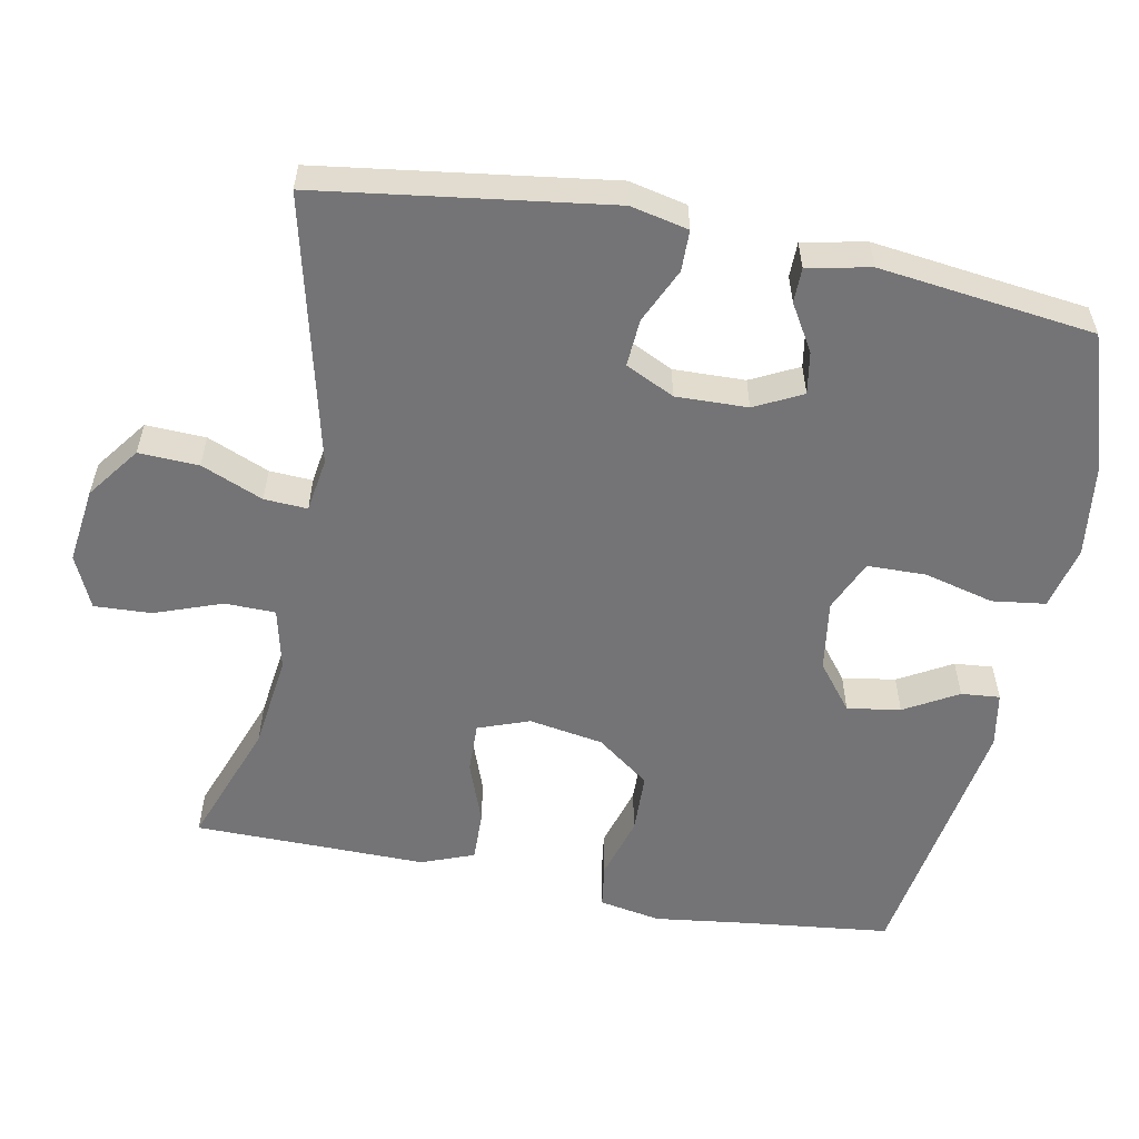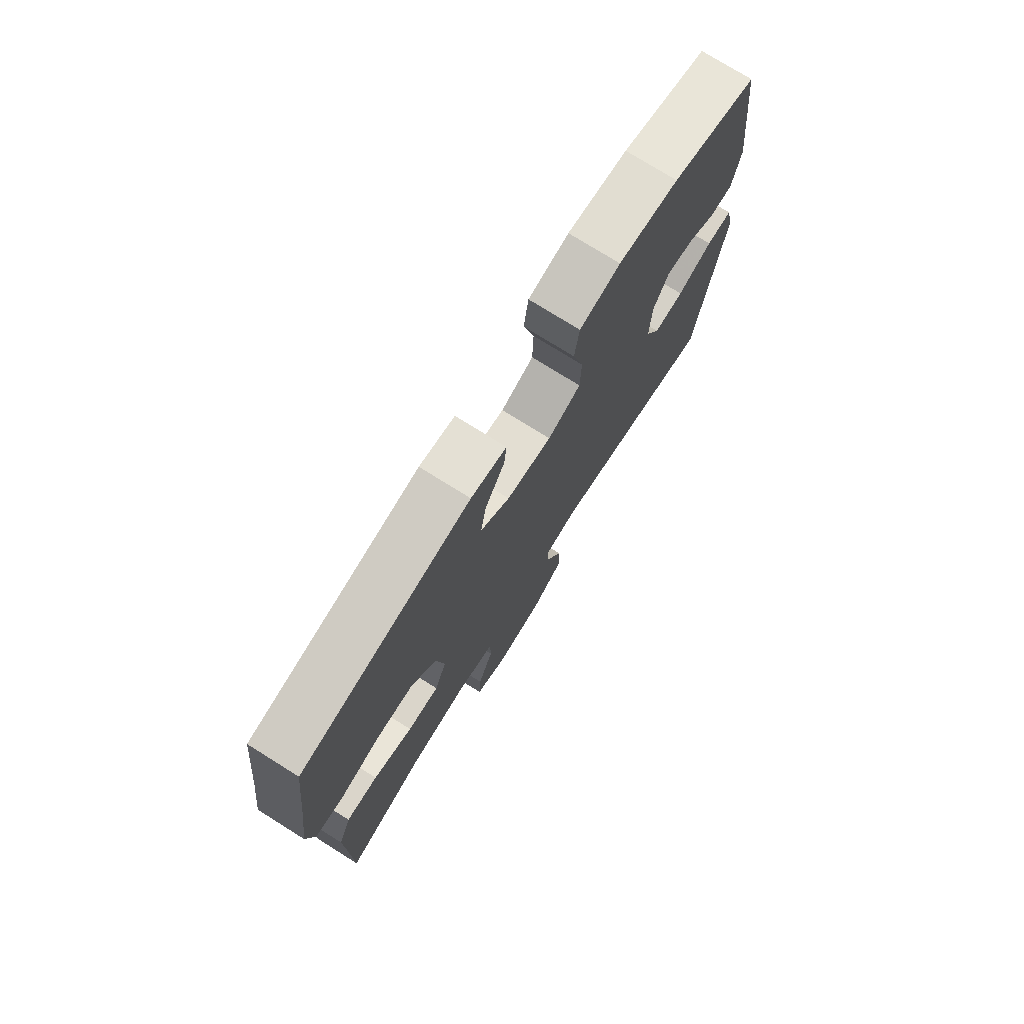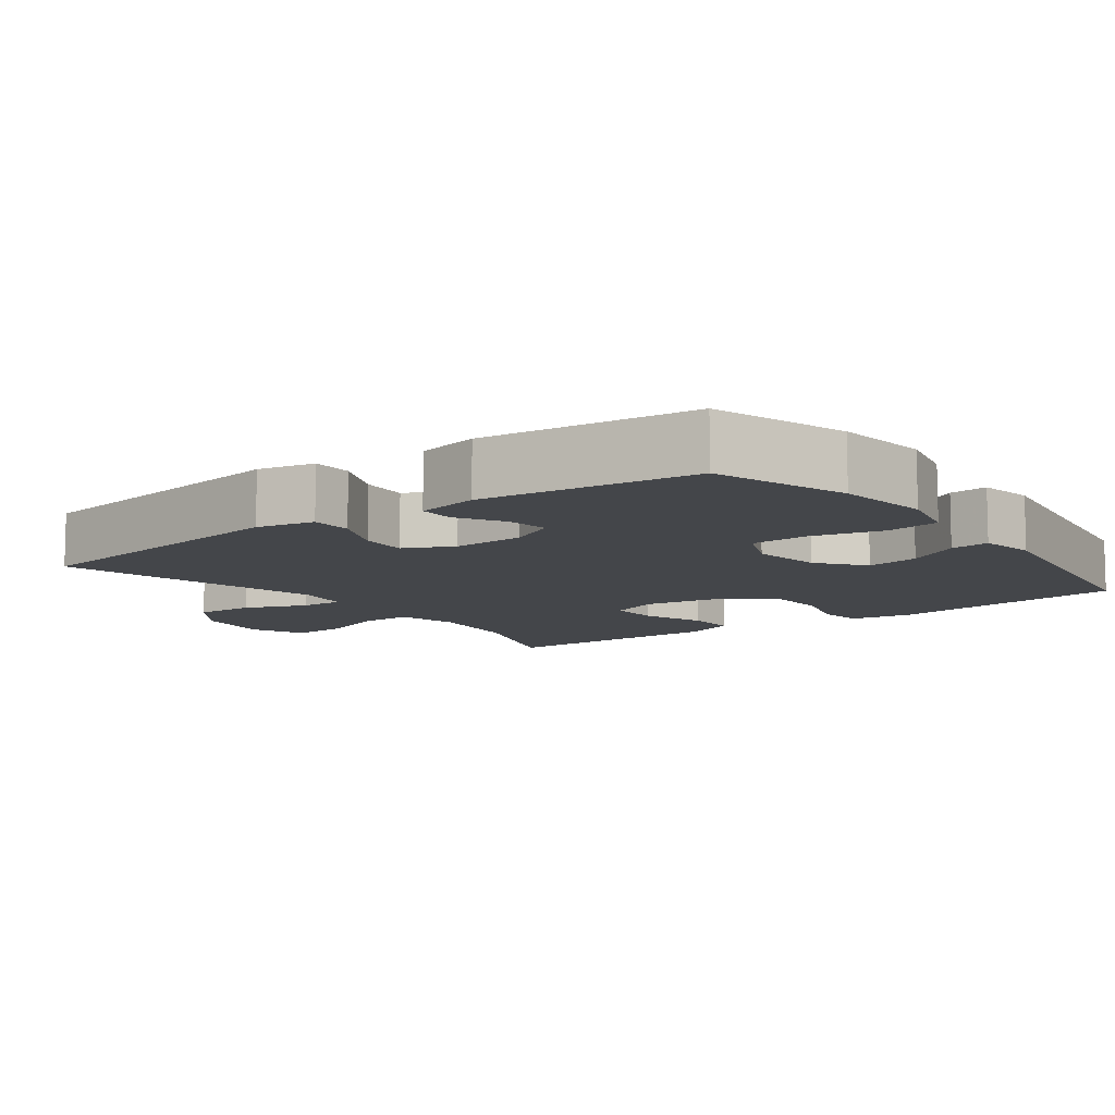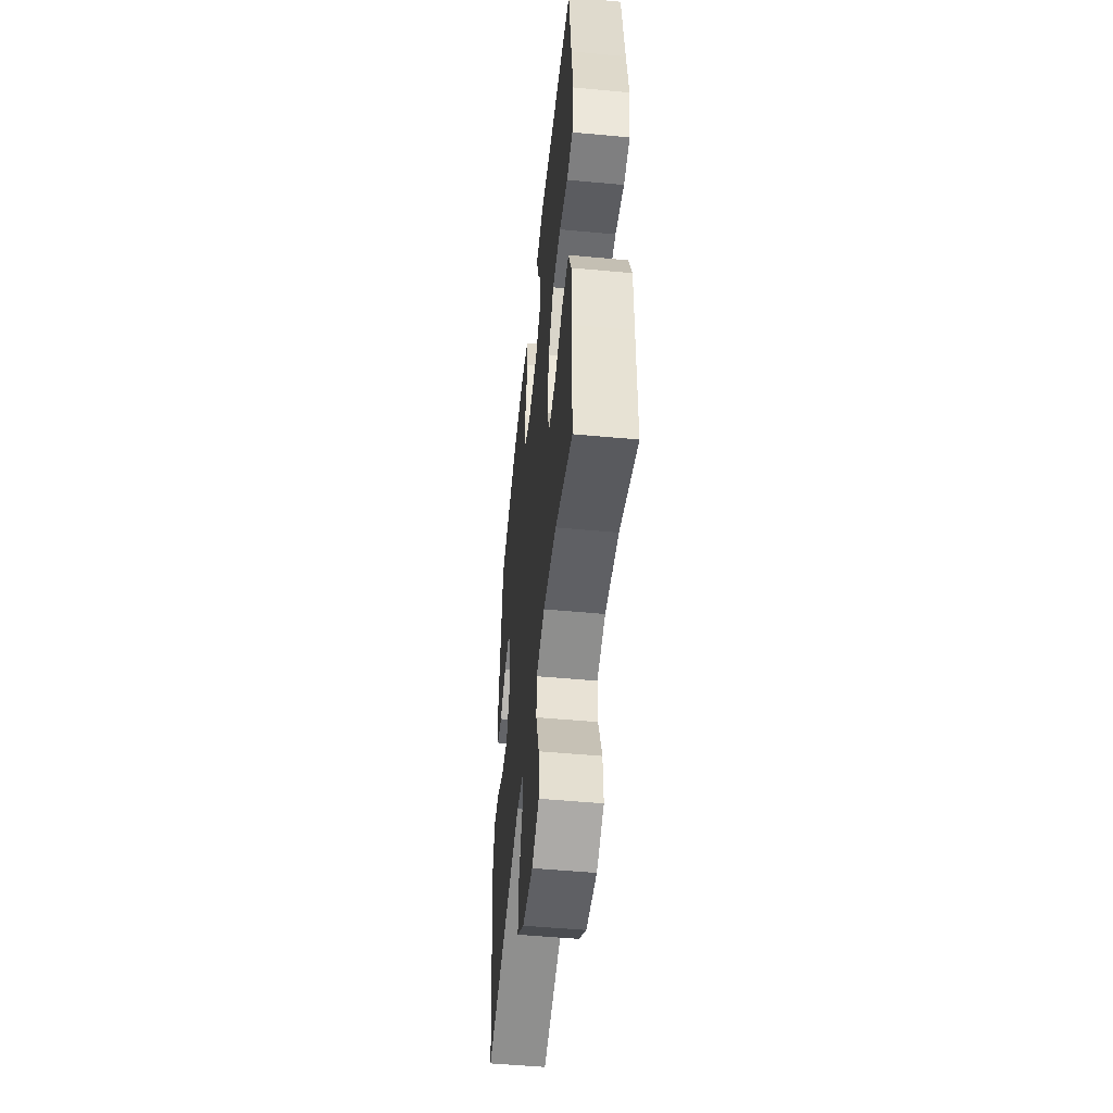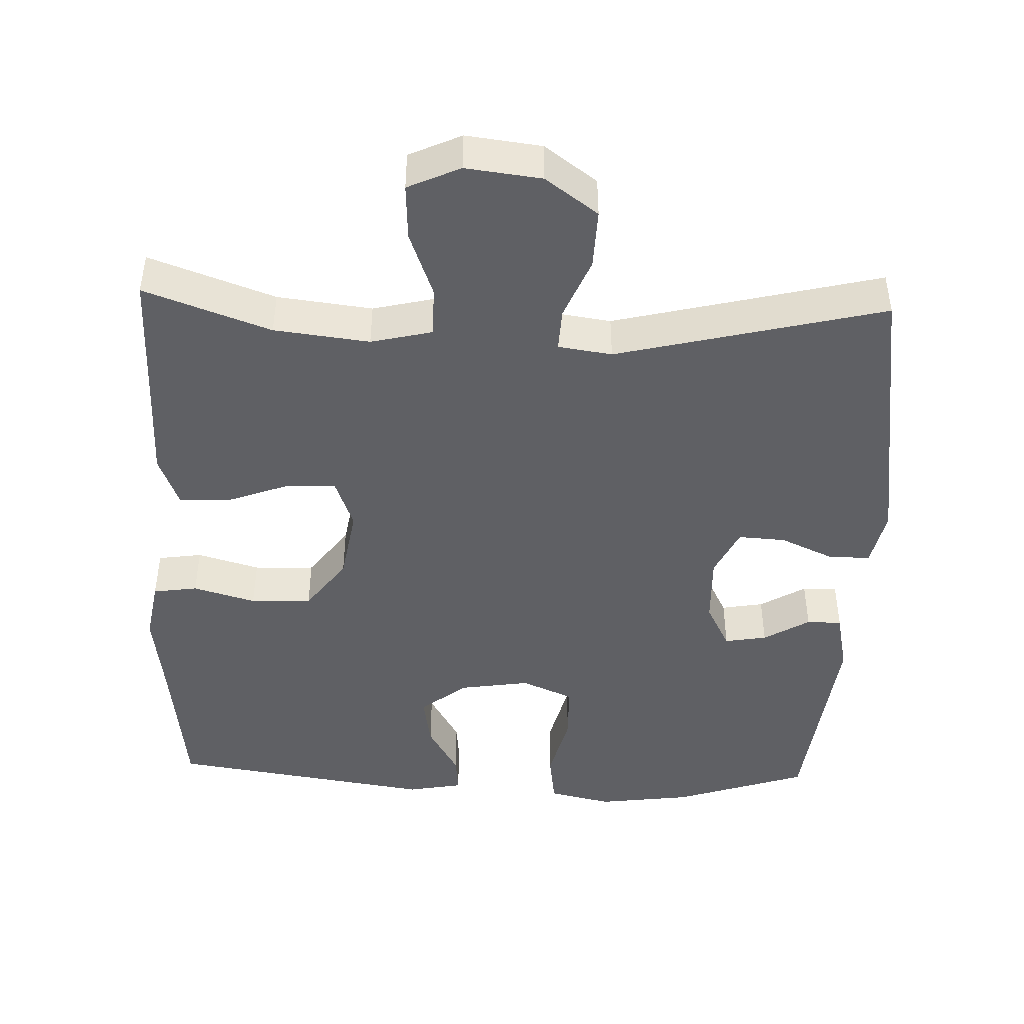
<metadata>
{"format":"obj","ext":"obj","renderer":"f3d","projection":"perspective","resolution":1024,"background":"white","views":[{"elev":-56.3,"azim":-101.2,"up":"+Y"},{"elev":75.9,"azim":122.0,"up":"+Z"},{"elev":-9.7,"azim":-53.3,"up":"+Y"},{"elev":-51.3,"azim":84.2,"up":"+Z"},{"elev":-45.0,"azim":178.0,"up":"+Y"}]}
</metadata>
<code>
v -0.5 0.07 0.5
v -0.316 0.07 0.561
v -0.187 0.07 0.578
v -0.1 0.07 0.558
v -0.09 0.07 0.485
v -0.114 0.07 0.389
v -0.112 0.07 0.309
v -0.041 0.07 0.278
v 0.056 0.07 0.293
v 0.119 0.07 0.343
v 0.107 0.07 0.416
v 0.065 0.07 0.489
v 0.06 0.07 0.542
v 0.136 0.07 0.556
v 0.5 0.07 0.5
v 0.524 0.07 0.298
v 0.541 0.07 0.171
v 0.526 0.07 0.086
v 0.465 0.07 0.077
v 0.379 0.07 0.102
v 0.295 0.07 0.099
v 0.241 0.07 0.026
v 0.224 0.07 -0.076
v 0.25 0.07 -0.146
v 0.319 0.07 -0.144
v 0.405 0.07 -0.112
v 0.474 0.07 -0.11
v 0.502 0.07 -0.182
v 0.501 0.07 -0.297
v 0.5 0.07 -0.5
v 0.327 0.07 -0.437
v 0.196 0.07 -0.421
v 0.112 0.07 -0.441
v 0.111 0.07 -0.51
v 0.145 0.07 -0.602
v 0.149 0.07 -0.68
v 0.077 0.07 -0.713
v -0.027 0.07 -0.7
v -0.099 0.07 -0.647
v -0.096 0.07 -0.565
v -0.061 0.07 -0.48
v -0.058 0.07 -0.421
v -0.132 0.07 -0.41
v -0.5 0.07 -0.5
v -0.557 0.07 -0.104
v -0.54 0.07 -0.025
v -0.484 0.07 -0.024
v -0.409 0.07 -0.058
v -0.344 0.07 -0.062
v -0.312 0.07 0.005
v -0.315 0.07 0.103
v -0.348 0.07 0.168
v -0.406 0.07 0.158
v -0.469 0.07 0.12
v -0.517 0.07 0.12
v -0.535 0.07 0.206
v -0.5 0 0.5
v -0.316 0 0.561
v -0.187 0 0.578
v -0.1 0 0.558
v -0.09 0 0.485
v -0.114 0 0.389
v -0.112 0 0.309
v -0.041 0 0.278
v 0.056 0 0.293
v 0.119 0 0.343
v 0.107 0 0.416
v 0.065 0 0.489
v 0.06 0 0.542
v 0.136 0 0.556
v 0.5 0 0.5
v 0.524 0 0.298
v 0.541 0 0.171
v 0.526 0 0.086
v 0.465 0 0.077
v 0.379 0 0.102
v 0.295 0 0.099
v 0.241 0 0.026
v 0.224 0 -0.076
v 0.25 0 -0.146
v 0.319 0 -0.144
v 0.405 0 -0.112
v 0.474 0 -0.11
v 0.502 0 -0.182
v 0.501 0 -0.297
v 0.5 0 -0.5
v 0.327 0 -0.437
v 0.196 0 -0.421
v 0.112 0 -0.441
v 0.111 0 -0.51
v 0.145 0 -0.602
v 0.149 0 -0.68
v 0.077 0 -0.713
v -0.027 0 -0.7
v -0.099 0 -0.647
v -0.096 0 -0.565
v -0.061 0 -0.48
v -0.058 0 -0.421
v -0.132 0 -0.41
v -0.5 0 -0.5
v -0.557 0 -0.104
v -0.54 0 -0.025
v -0.484 0 -0.024
v -0.409 0 -0.058
v -0.344 0 -0.062
v -0.312 0 0.005
v -0.315 0 0.103
v -0.348 0 0.168
v -0.406 0 0.158
v -0.469 0 0.12
v -0.517 0 0.12
v -0.535 0 0.206
f 4 5 6
f 3 4 6
f 2 3 6
f 1 2 6
f 56 1 6
f 55 56 6
f 54 55 6
f 53 54 6
f 52 53 6 7
f 51 52 7 8
f 50 51 8 9
f 49 50 9
f 46 47 48
f 45 46 48
f 44 45 48
f 43 44 48
f 42 43 48 49
f 39 40 41
f 38 39 41
f 37 38 41
f 36 37 41
f 35 36 41
f 34 35 41
f 33 34 41 42
f 49 9 10
f 42 49 10
f 33 42 10
f 32 33 10
f 29 30 31
f 29 31 32
f 28 29 32
f 27 28 32
f 26 27 32
f 25 26 32
f 18 19 20
f 17 18 20
f 16 17 20
f 16 20 21
f 15 16 21
f 14 15 21
f 13 14 21
f 12 13 21
f 11 12 21
f 10 11 21 22
f 24 25 32
f 23 24 32
f 23 32 10
f 10 22 23
f 62 61 60
f 62 60 59
f 62 59 58
f 62 58 57
f 62 57 112
f 62 112 111
f 62 111 110
f 62 110 109
f 63 62 109 108
f 64 63 108 107
f 65 64 107 106
f 65 106 105
f 104 103 102
f 104 102 101
f 104 101 100
f 104 100 99
f 105 104 99 98
f 97 96 95
f 97 95 94
f 97 94 93
f 97 93 92
f 97 92 91
f 97 91 90
f 98 97 90 89
f 66 65 105
f 66 105 98
f 66 98 89
f 66 89 88
f 87 86 85
f 88 87 85
f 88 85 84
f 88 84 83
f 88 83 82
f 88 82 81
f 76 75 74
f 76 74 73
f 76 73 72
f 77 76 72
f 77 72 71
f 77 71 70
f 77 70 69
f 77 69 68
f 77 68 67
f 78 77 67 66
f 88 81 80
f 88 80 79
f 66 88 79
f 79 78 66
f 1 57 58 2
f 2 58 59 3
f 3 59 60 4
f 4 60 61 5
f 5 61 62 6
f 6 62 63 7
f 7 63 64 8
f 8 64 65 9
f 9 65 66 10
f 10 66 67 11
f 11 67 68 12
f 12 68 69 13
f 13 69 70 14
f 14 70 71 15
f 15 71 72 16
f 16 72 73 17
f 17 73 74 18
f 18 74 75 19
f 19 75 76 20
f 20 76 77 21
f 21 77 78 22
f 22 78 79 23
f 23 79 80 24
f 24 80 81 25
f 25 81 82 26
f 26 82 83 27
f 27 83 84 28
f 28 84 85 29
f 29 85 86 30
f 30 86 87 31
f 31 87 88 32
f 32 88 89 33
f 33 89 90 34
f 34 90 91 35
f 35 91 92 36
f 36 92 93 37
f 37 93 94 38
f 38 94 95 39
f 39 95 96 40
f 40 96 97 41
f 41 97 98 42
f 42 98 99 43
f 43 99 100 44
f 44 100 101 45
f 45 101 102 46
f 46 102 103 47
f 47 103 104 48
f 48 104 105 49
f 49 105 106 50
f 50 106 107 51
f 51 107 108 52
f 52 108 109 53
f 53 109 110 54
f 54 110 111 55
f 55 111 112 56
f 56 112 57 1

</code>
